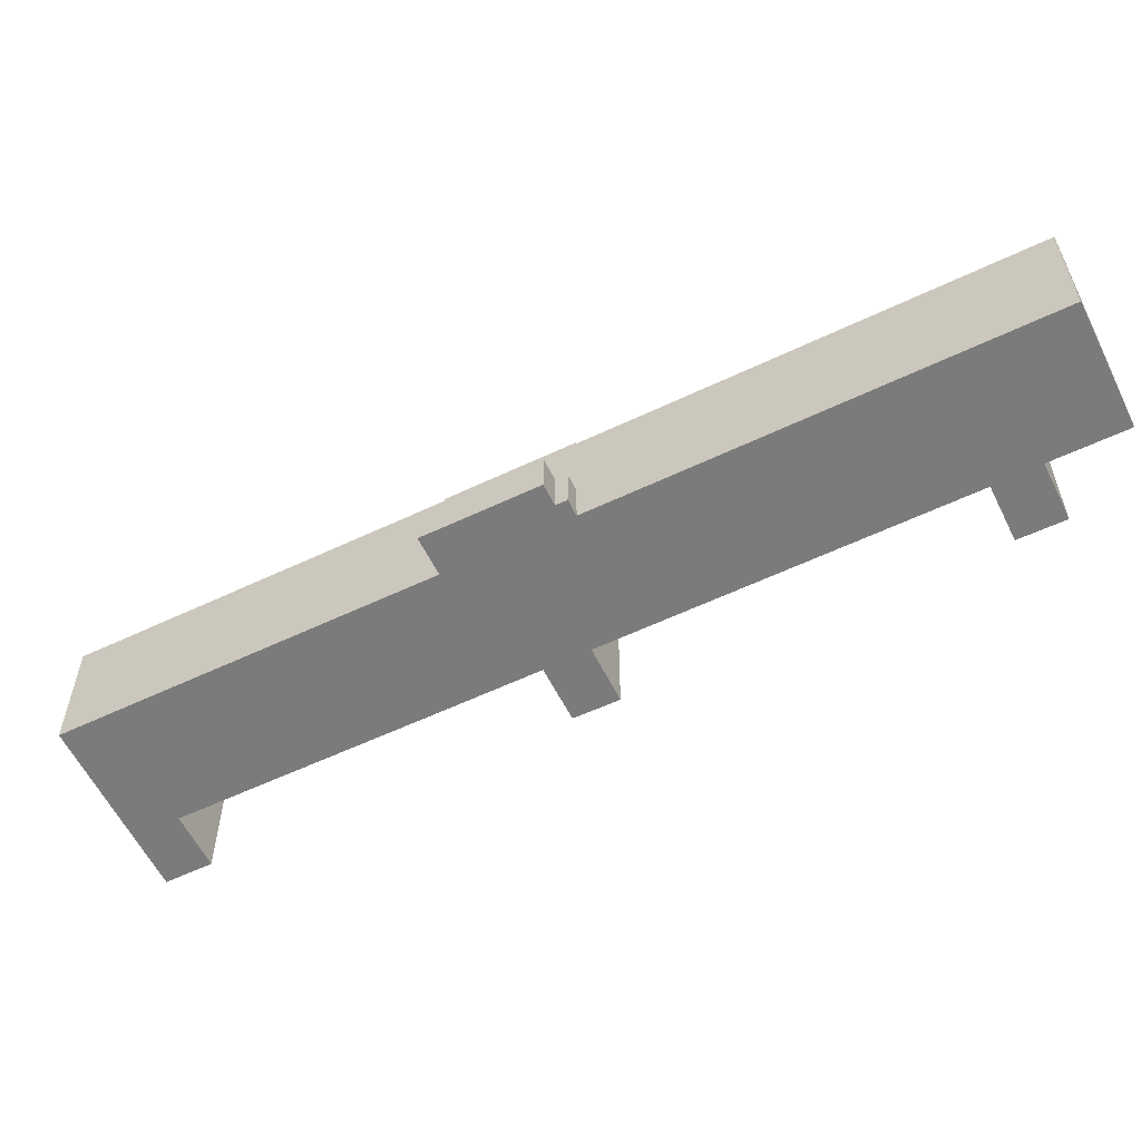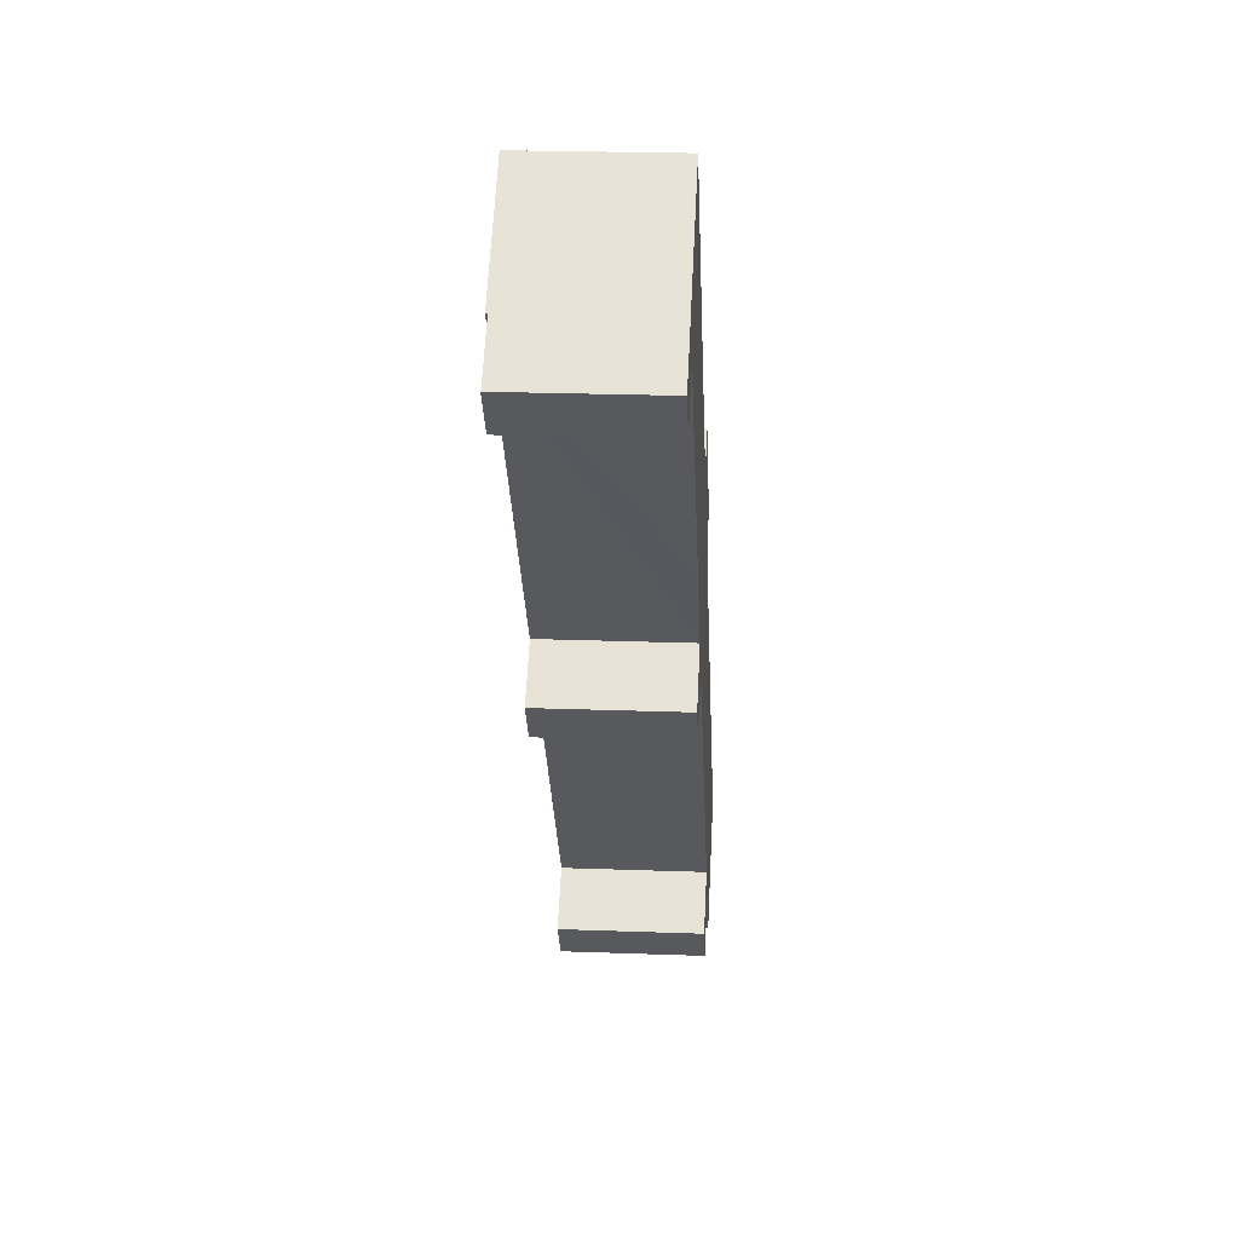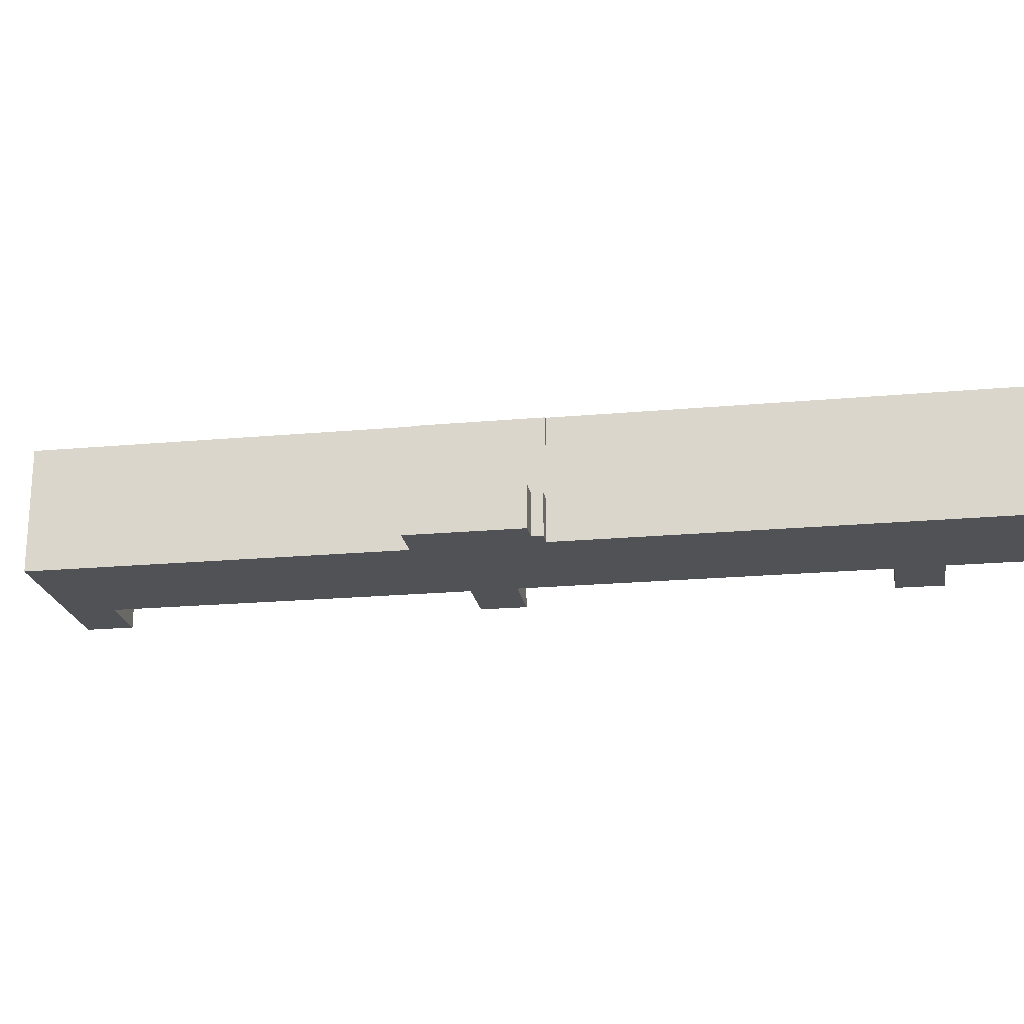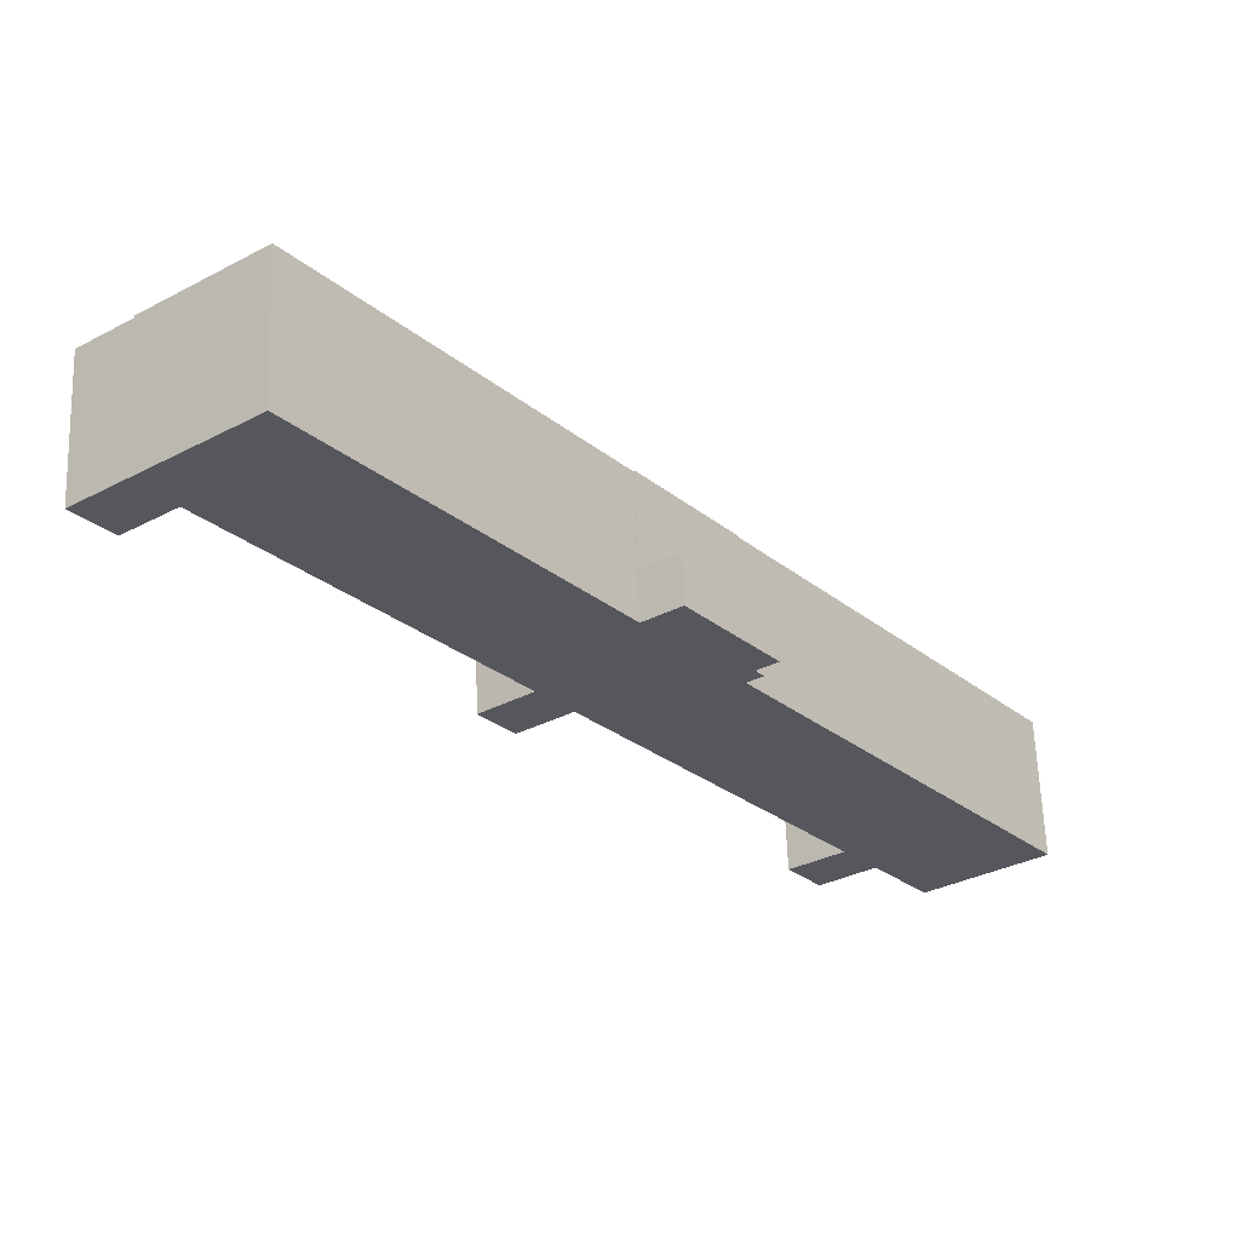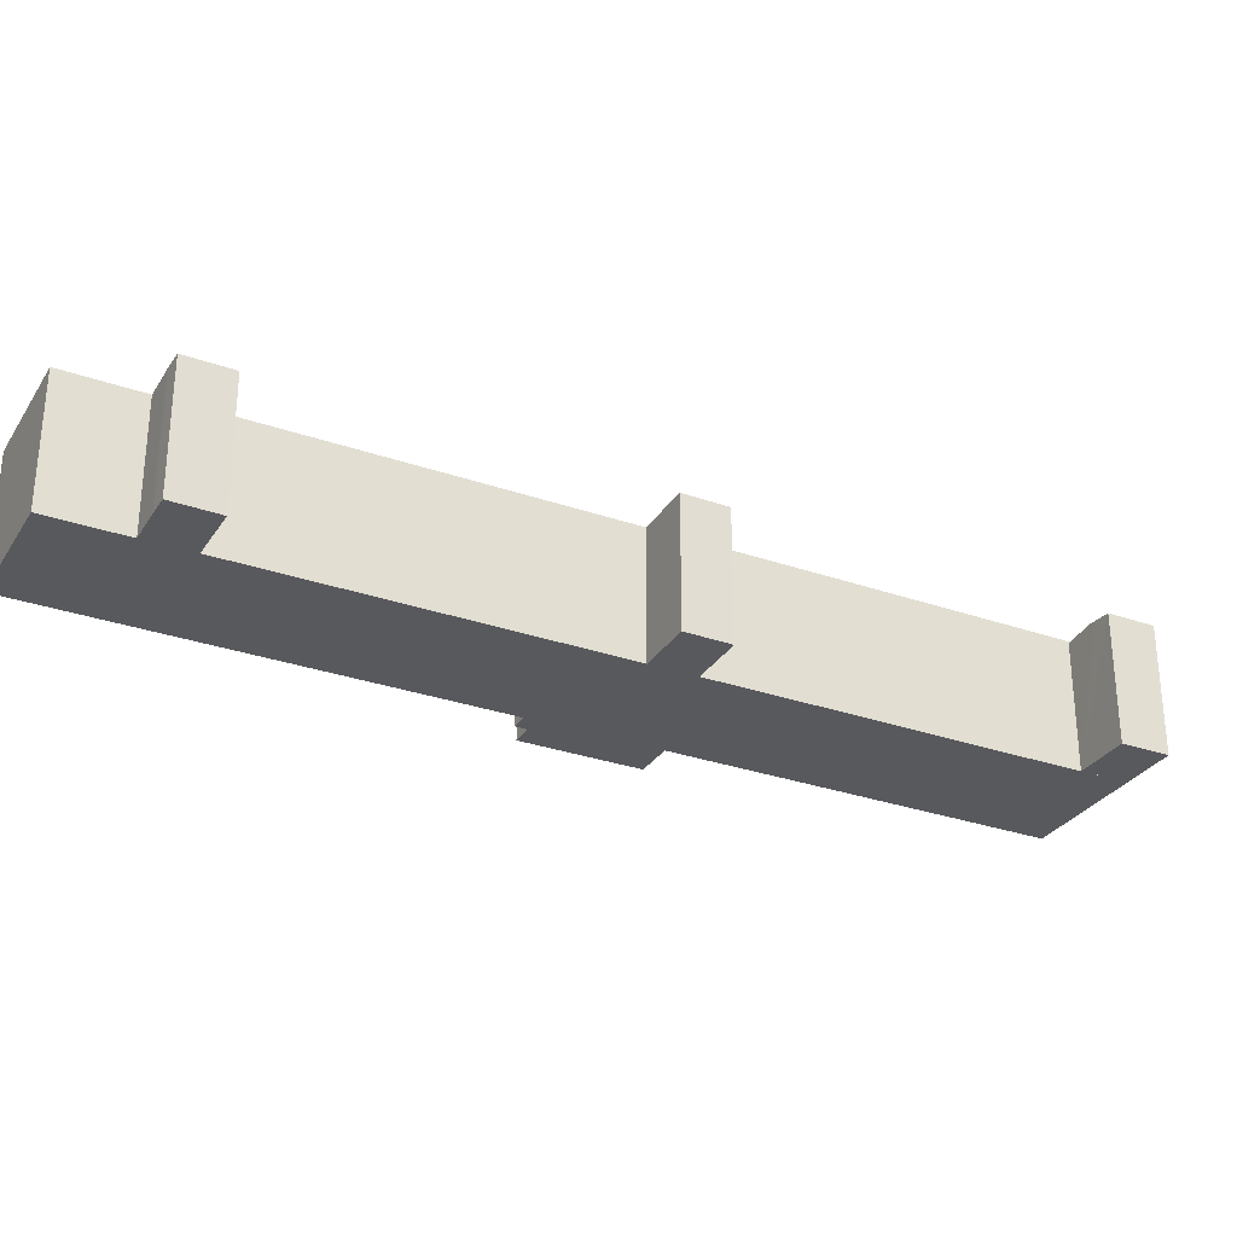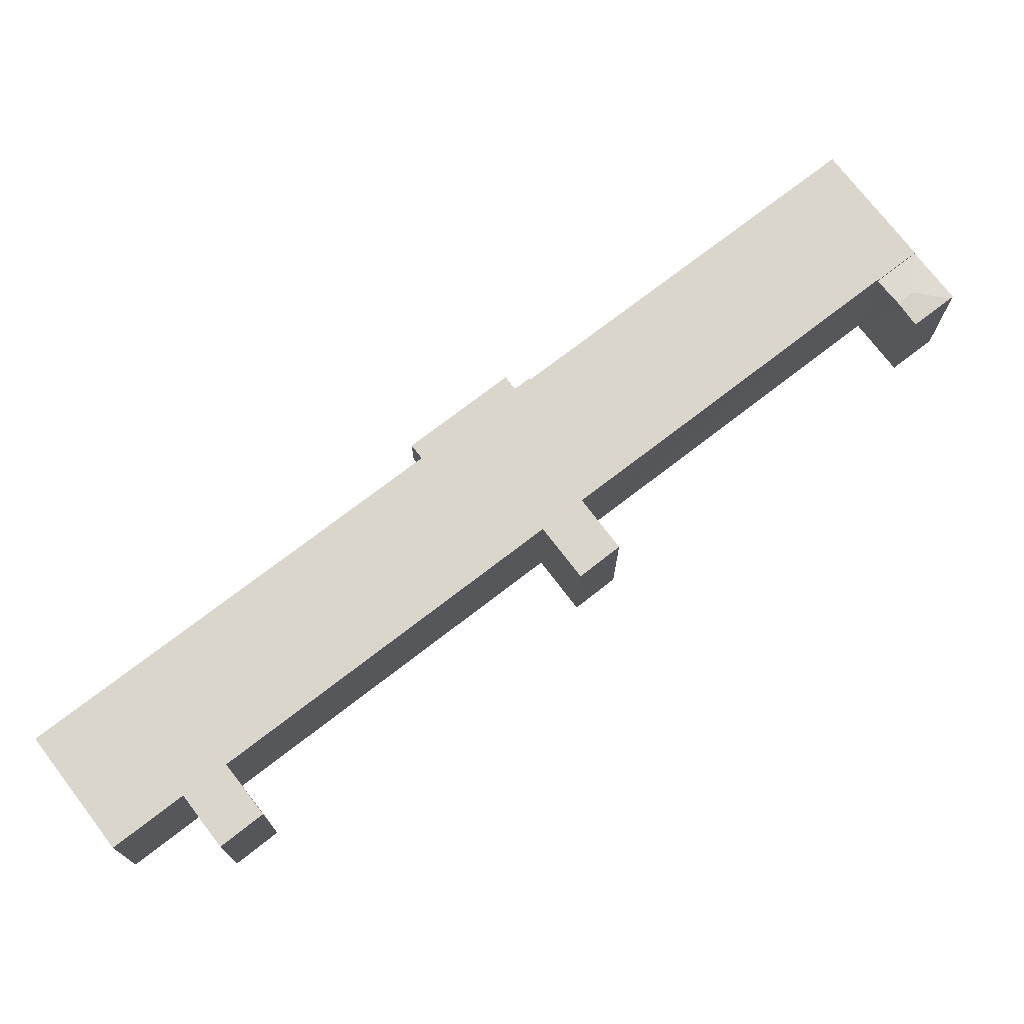
<metadata>
{"format":"obj","ext":"obj","renderer":"f3d","projection":"perspective","resolution":1024,"background":"white","views":[{"elev":-58.5,"azim":78.3,"up":"+Y"},{"elev":23.1,"azim":-86.4,"up":"+Z"},{"elev":-21.1,"azim":61.4,"up":"+Y"},{"elev":62.3,"azim":-2.1,"up":"+Z"},{"elev":-29.9,"azim":-154.8,"up":"+Y"},{"elev":74.1,"azim":-165.4,"up":"+Y"}]}
</metadata>
<code>
v  57.44 19.2 -28.45
v  11.42 19.2 -0.33
v  26.59 19.2 11.34
v  11.46 19.2 -0.391
v  35.52 19.2 -31.5
v  42.29 19.2 -40.2
v  57.5 19.2 -28.53
v  6.878 19.2 5.332
v  22.1 19.2 17.13
v  11.32 19.2 -0.403
v  111.4 19.2 -97.68
v  89.01 19.2 -100.1
v  104.2 19.2 -88.41
v  89.1 19.2 -100.2
v  96.29 19.2 -109.5
v  111 19.2 -98.06
v  102.8 19.2 -104.4
v  60.92 19.2 -32.56
v  57.68 19.2 -28.39
v  45.57 19.2 -44.42
v  65.42 19.2 -38.35
v  45.69 19.2 -44.57
v  45.61 19.2 -44.63
v  41.16 19.2 -48.12
v  38.81 19.2 -49.96
v  69.81 19.2 -44
v  50.08 19.2 -50.17
v  50.14 19.2 -50.25
v  69.68 19.2 -44.1
v  54.57 19.2 -55.95
v  75.47 19.2 -51.56
v  84.38 19.2 -94.34
v  99.62 19.2 -82.57
v  102.8 19.2 -86.65
v  84.44 19.2 -94.42
v  84.29 19.2 -94.54
v  79.9 19.2 -97.94
v  77.5 19.2 -99.79
v  81.92 19.2 -105.6
v  88.75 19.2 -100.3
v  84.6 19.2 -103.6
v  49.97 19.2 -50.26
v  43.09 19.2 -55.62
v  45.52 19.2 -53.73
v  22.1 -1.049e-15 17.13
v  26.59 -6.943e-16 11.34
v  57.44 1.742e-15 -28.45
v  57.5 1.747e-15 -28.53
v  57.68 1.738e-15 -28.39
v  60.92 1.994e-15 -32.56
v  65.42 2.348e-15 -38.35
v  69.81 2.694e-15 -44
v  69.68 2.701e-15 -44.1
v  75.47 3.157e-15 -51.56
v  99.62 5.056e-15 -82.57
v  102.8 5.306e-15 -86.65
v  104.2 5.414e-15 -88.41
v  111.4 5.981e-15 -97.68
v  111 6.004e-15 -98.06
v  96.29 6.707e-15 -109.5
v  102.8 6.395e-15 -104.4
v  89.01 6.129e-15 -100.1
v  84.6 6.344e-15 -103.6
v  88.75 6.141e-15 -100.3
v  81.92 6.468e-15 -105.6
v  50.08 3.072e-15 -50.17
v  45.52 3.29e-15 -53.73
v  43.09 3.406e-15 -55.62
v  49.97 3.078e-15 -50.26
v  11.42 2.021e-17 -0.33
v  11.32 2.468e-17 -0.403
v  89.1 6.136e-15 -100.2
v  77.5 6.11e-15 -99.79
v  84.44 5.782e-15 -94.42
v  84.38 5.777e-15 -94.34
v  54.57 3.426e-15 -55.95
v  50.14 3.077e-15 -50.25
v  38.81 3.059e-15 -49.96
v  45.69 2.729e-15 -44.57
v  45.57 2.72e-15 -44.42
v  42.29 2.461e-15 -40.2
v  35.52 1.929e-15 -31.5
v  11.46 2.394e-17 -0.391
v  6.878 -3.265e-16 5.332
v  79.9 5.997e-15 -97.94
v  84.29 5.789e-15 -94.54
v  41.16 2.946e-15 -48.12
v  45.61 2.733e-15 -44.63
v  6.828 19.29 -3.921
v  5.993 19.39 -1.097
v  7.671 19.39 -3.262
v  4.462 19 -5.755
v  0.291 19 -0.375
v  11.32 18.94 -0.403
v  6.799 18.95 5.271
v  6.878 18.94 5.332
v  0 18.95 1.16e-15
v  7.671 1.997e-16 -3.262
v  4.462 3.524e-16 -5.755
v  6.828 2.401e-16 -3.921
v  0 0 0
v  0.291 2.296e-17 -0.375
v  6.799 -3.228e-16 5.271
v  73.29 6.544 -39.04
v  70.63 6.544 -41.1
v  69.99 6.544 -34.79
v  62.27 6.544 -24.83
v  60.92 6.544 -32.56
v  57.68 6.544 -28.39
v  65.51 6.544 -29.01
v  65.42 6.544 -38.35
v  69.81 6.544 -44
v  71.72 6.544 -42.52
v  62.27 1.52e-15 -24.83
v  73.29 2.391e-15 -39.04
v  65.51 1.776e-15 -29.01
v  69.99 2.13e-15 -34.79
v  70.63 2.517e-15 -41.1
v  71.72 2.604e-15 -42.52
g defaultobject
f 1 2 3
f 2 1 4
f 4 1 5
f 5 1 6
f 6 1 7
f 3 8 9
f 8 3 2
f 8 2 10
f 11 12 13
f 12 11 14
f 14 11 15
f 15 11 16
f 15 16 17
f 18 7 19
f 7 18 6
f 6 18 20
f 20 18 21
f 20 21 22
f 22 21 23
f 23 21 24
f 24 21 25
f 25 21 26
f 25 26 27
f 27 26 28
f 28 26 29
f 28 29 30
f 30 29 31
f 30 31 32
f 32 31 33
f 32 33 34
f 32 34 35
f 35 34 36
f 36 34 37
f 37 34 13
f 37 13 38
f 38 13 12
f 38 12 39
f 39 12 40
f 39 40 41
f 25 42 43
f 42 25 27
f 43 42 44
f 45 3 9
f 3 45 46
f 3 46 1
f 1 46 47
f 1 47 7
f 7 47 48
f 49 18 19
f 18 49 21
f 21 49 26
f 26 49 50
f 26 50 51
f 26 51 52
f 53 31 29
f 31 53 54
f 31 54 33
f 33 54 55
f 33 55 34
f 34 55 13
f 13 55 56
f 13 56 11
f 11 56 57
f 11 57 58
f 58 16 11
f 16 58 59
f 59 17 16
f 17 59 15
f 15 59 60
f 60 59 61
f 62 40 12
f 40 62 41
f 41 62 63
f 63 62 64
f 63 39 41
f 39 63 65
f 66 42 27
f 42 66 44
f 44 66 43
f 43 66 67
f 43 67 68
f 67 66 69
f 70 10 2
f 10 70 71
f 52 29 26
f 29 52 53
f 60 14 15
f 14 60 12
f 12 60 62
f 62 60 72
f 65 38 39
f 38 65 73
f 74 32 35
f 32 74 30
f 30 74 75
f 30 75 76
f 30 76 28
f 28 76 27
f 27 76 77
f 27 77 66
f 68 25 43
f 25 68 78
f 79 20 22
f 20 79 6
f 6 79 5
f 5 79 4
f 4 79 80
f 4 80 81
f 4 81 82
f 4 82 83
f 4 83 2
f 2 83 70
f 71 8 10
f 8 71 84
f 73 37 38
f 37 73 36
f 36 73 35
f 35 73 74
f 74 73 85
f 74 85 86
f 78 24 25
f 24 78 23
f 23 78 22
f 22 78 87
f 22 87 79
f 79 87 88
f 84 9 8
f 9 84 45
f 48 19 7
f 19 48 49
f 71 70 84
f 87 66 88
f 66 87 69
f 69 87 67
f 67 87 78
f 67 78 68
f 50 49 48
f 84 46 45
f 46 84 47
f 47 84 70
f 47 70 83
f 47 83 82
f 47 82 48
f 48 82 50
f 50 82 51
f 51 82 52
f 52 82 53
f 53 82 54
f 54 82 55
f 55 82 81
f 55 81 80
f 55 80 79
f 55 79 88
f 55 88 66
f 55 66 77
f 55 77 76
f 55 76 75
f 55 75 56
f 56 75 57
f 57 75 58
f 58 75 59
f 59 75 61
f 61 75 74
f 61 74 86
f 61 86 62
f 62 86 85
f 62 85 64
f 64 85 63
f 63 85 73
f 63 73 65
f 61 72 60
f 72 61 62
f 89 90 91
f 90 89 92
f 90 92 93
f 90 94 91
f 94 90 95
f 94 95 96
f 95 93 97
f 93 95 90
f 84 94 96
f 94 84 71
f 71 91 94
f 91 71 89
f 89 71 92
f 92 71 98
f 92 98 99
f 99 98 100
f 99 93 92
f 93 99 97
f 97 99 101
f 101 99 102
f 95 84 96
f 84 95 97
f 84 97 103
f 103 97 101
f 100 102 99
f 102 100 98
f 102 98 71
f 102 71 101
f 101 71 84
f 101 84 103
f 104 105 106
f 107 108 109
f 108 107 110
f 108 110 111
f 111 110 106
f 111 106 112
f 112 106 105
f 112 105 113
f 114 110 107
f 110 114 106
f 106 114 104
f 104 114 115
f 115 114 116
f 115 116 117
f 118 113 105
f 113 118 119
f 115 105 104
f 105 115 118
f 119 112 113
f 112 119 52
f 52 111 112
f 111 52 51
f 111 51 108
f 108 51 50
f 108 50 109
f 109 50 49
f 49 107 109
f 107 49 114
f 119 51 52
f 51 119 118
f 51 118 115
f 51 115 117
f 51 117 50
f 50 117 116
f 50 116 49
f 49 116 114

</code>
